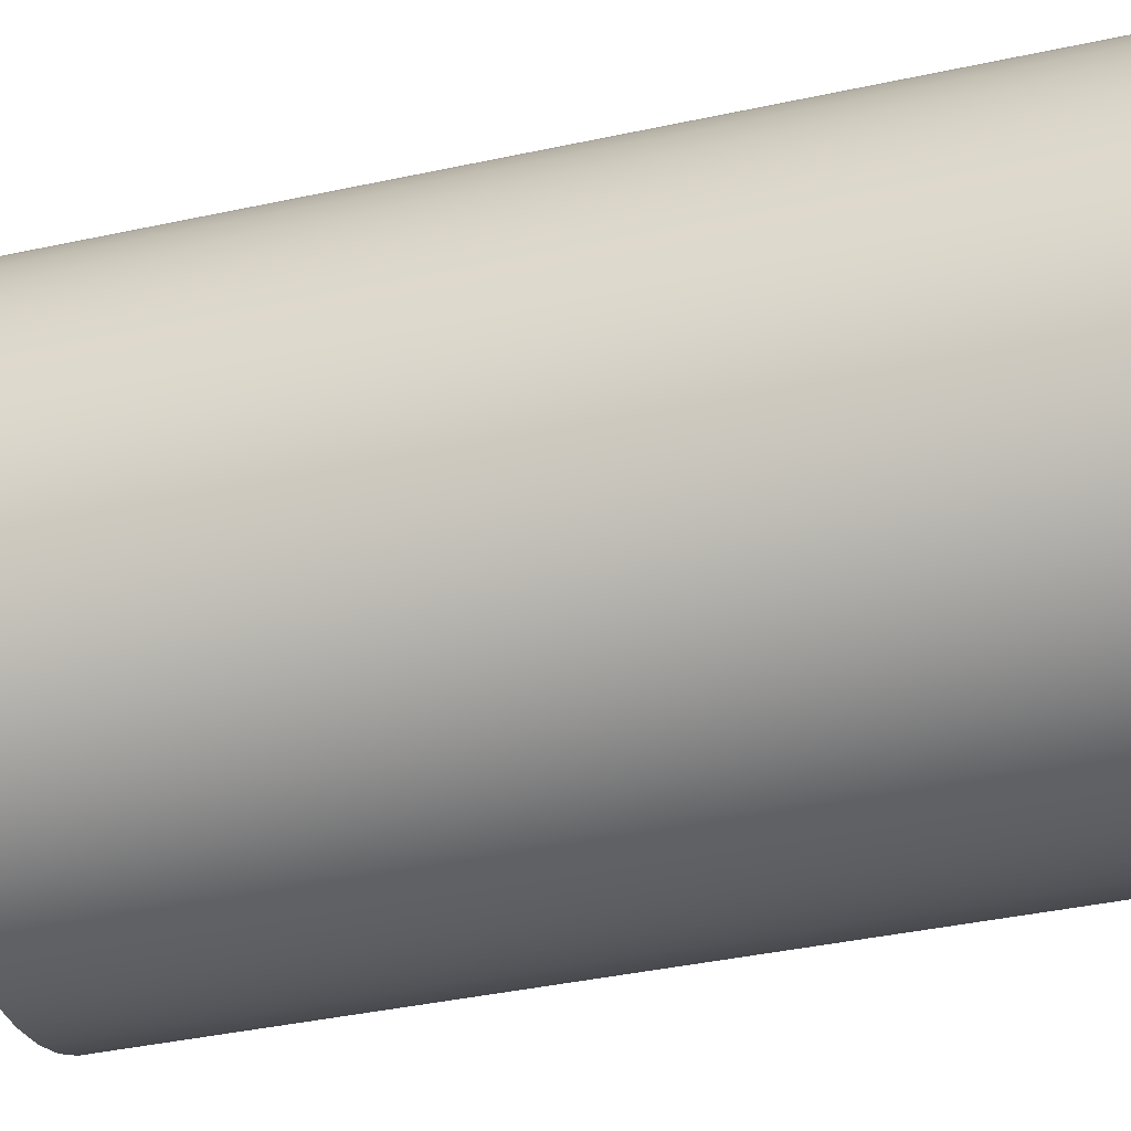
<metadata>
{"format":"obj","ext":"obj","renderer":"f3d","projection":"perspective","resolution":1024,"background":"white","views":[{"elev":-39.0,"azim":-74.7,"up":"+Y"}]}
</metadata>
<code>
v -4.5 -5.511e-16 16
v -4.454 -0.6404 16
v -4.318 -1.268 16
v -4.093 -1.869 16
v -3.786 -2.433 16
v -3.401 -2.947 16
v -2.947 -3.401 16
v -2.433 -3.786 16
v -1.869 -4.093 16
v -1.268 -4.318 16
v -0.6404 -4.454 16
v 2.755e-16 -4.5 16
v 0.6404 -4.454 16
v 1.268 -4.318 16
v 1.869 -4.093 16
v 2.433 -3.786 16
v 2.947 -3.401 16
v 3.401 -2.947 16
v 3.786 -2.433 16
v 4.093 -1.869 16
v 4.318 -1.268 16
v 4.454 -0.6404 16
v 4.5 0 16
v 4.454 0.6404 16
v 4.318 1.268 16
v 4.093 1.869 16
v 3.786 2.433 16
v 3.401 2.947 16
v 2.947 3.401 16
v 2.433 3.786 16
v 1.869 4.093 16
v 1.268 4.318 16
v 0.6404 4.454 16
v 2.755e-16 4.5 16
v -0.6404 4.454 16
v -1.268 4.318 16
v -1.869 4.093 16
v -2.433 3.786 16
v -2.947 3.401 16
v -3.401 2.947 16
v -3.786 2.433 16
v -4.093 1.869 16
v -4.318 1.268 16
v -4.454 0.6404 16
v -4.5 -5.511e-16 0.5
v -4.454 0.6404 0.5
v -4.318 1.268 0.5
v -4.093 1.869 0.5
v -3.786 2.433 0.5
v -3.401 2.947 0.5
v -2.947 3.401 0.5
v -2.433 3.786 0.5
v -1.869 4.093 0.5
v -1.268 4.318 0.5
v -0.6404 4.454 0.5
v 2.755e-16 4.5 0.5
v 0.6404 4.454 0.5
v 1.268 4.318 0.5
v 1.869 4.093 0.5
v 2.433 3.786 0.5
v 2.947 3.401 0.5
v 3.401 2.947 0.5
v 3.786 2.433 0.5
v 4.093 1.869 0.5
v 4.318 1.268 0.5
v 4.454 0.6404 0.5
v 4.5 0 0.5
v 4.454 -0.6404 0.5
v 4.318 -1.268 0.5
v 4.093 -1.869 0.5
v 3.786 -2.433 0.5
v 3.401 -2.947 0.5
v 2.947 -3.401 0.5
v 2.433 -3.786 0.5
v 1.869 -4.093 0.5
v 1.268 -4.318 0.5
v 0.6404 -4.454 0.5
v 2.755e-16 -4.5 0.5
v -0.6404 -4.454 0.5
v -1.268 -4.318 0.5
v -1.869 -4.093 0.5
v -2.433 -3.786 0.5
v -2.947 -3.401 0.5
v -3.401 -2.947 0.5
v -3.786 -2.433 0.5
v -4.093 -1.869 0.5
v -4.318 -1.268 0.5
v -4.454 -0.6404 0.5
v -4.5 -5.511e-16 16
v -4.5 -5.511e-16 0.5
v -4.5 -5.511e-16 16
v -4.454 0.6404 16
v -4.318 1.268 16
v -4.093 1.869 16
v -3.786 2.433 16
v -3.401 2.947 16
v -2.947 3.401 16
v -2.433 3.786 16
v -1.869 4.093 16
v -1.268 4.318 16
v -0.6404 4.454 16
v 2.755e-16 4.5 16
v 0.6404 4.454 16
v 1.268 4.318 16
v 1.869 4.093 16
v 2.433 3.786 16
v 2.947 3.401 16
v 3.401 2.947 16
v 3.786 2.433 16
v 4.093 1.869 16
v 4.318 1.268 16
v 4.454 0.6404 16
v 4.5 0 16
v 4.454 -0.6404 16
v 4.318 -1.268 16
v 4.093 -1.869 16
v 3.786 -2.433 16
v 3.401 -2.947 16
v 2.947 -3.401 16
v 2.433 -3.786 16
v 1.869 -4.093 16
v 1.268 -4.318 16
v 0.6404 -4.454 16
v 2.755e-16 -4.5 16
v -0.6404 -4.454 16
v -1.268 -4.318 16
v -1.869 -4.093 16
v -2.433 -3.786 16
v -2.947 -3.401 16
v -3.401 -2.947 16
v -3.786 -2.433 16
v -4.093 -1.869 16
v -4.318 -1.268 16
v -4.454 -0.6404 16
v -5 -6.123e-16 16
v -4.955 -0.6664 16
v -4.822 -1.321 16
v -4.603 -1.952 16
v -4.302 -2.548 16
v -3.924 -3.099 16
v -3.476 -3.594 16
v -2.966 -4.025 16
v -2.403 -4.385 16
v -1.797 -4.666 16
v -1.159 -4.864 16
v -0.5005 -4.975 16
v 0.1671 -4.997 16
v 0.8316 -4.93 16
v 1.481 -4.776 16
v 2.105 -4.535 16
v 2.69 -4.214 16
v 3.228 -3.818 16
v 3.708 -3.354 16
v 4.122 -2.83 16
v 4.463 -2.255 16
v 4.723 -1.64 16
v 4.9 -0.9959 16
v 4.989 -0.334 16
v 4.989 0.334 16
v 4.9 0.9959 16
v 4.723 1.64 16
v 4.463 2.255 16
v 4.122 2.83 16
v 3.708 3.354 16
v 3.228 3.818 16
v 2.69 4.214 16
v 2.105 4.535 16
v 1.481 4.776 16
v 0.8316 4.93 16
v 0.1671 4.997 16
v -0.5005 4.975 16
v -1.159 4.864 16
v -1.797 4.666 16
v -2.403 4.385 16
v -2.966 4.025 16
v -3.476 3.594 16
v -3.924 3.099 16
v -4.302 2.548 16
v -4.603 1.952 16
v -4.822 1.321 16
v -4.955 0.6664 16
v -2 -2.449e-16 -0.5
v -1.956 -0.4158 -0.5
v -1.827 -0.8135 -0.5
v -1.618 -1.176 -0.5
v -1.338 -1.486 -0.5
v -1 -1.732 -0.5
v -0.618 -1.902 -0.5
v -0.2091 -1.989 -0.5
v 0.2091 -1.989 -0.5
v 0.618 -1.902 -0.5
v 1 -1.732 -0.5
v 1.338 -1.486 -0.5
v 1.618 -1.176 -0.5
v 1.827 -0.8135 -0.5
v 1.956 -0.4158 -0.5
v 2 0 -0.5
v 1.956 0.4158 -0.5
v 1.827 0.8135 -0.5
v 1.618 1.176 -0.5
v 1.338 1.486 -0.5
v 1 1.732 -0.5
v 0.618 1.902 -0.5
v 0.2091 1.989 -0.5
v -0.2091 1.989 -0.5
v -0.618 1.902 -0.5
v -1 1.732 -0.5
v -1.338 1.486 -0.5
v -1.618 1.176 -0.5
v -1.827 0.8135 -0.5
v -1.956 0.4158 -0.5
v -5 -6.123e-16 -0.5
v -4.955 0.6664 -0.5
v -4.822 1.321 -0.5
v -4.603 1.952 -0.5
v -4.302 2.548 -0.5
v -3.924 3.099 -0.5
v -3.476 3.594 -0.5
v -2.966 4.025 -0.5
v -2.403 4.385 -0.5
v -1.797 4.666 -0.5
v -1.159 4.864 -0.5
v -0.5005 4.975 -0.5
v 0.1671 4.997 -0.5
v 0.8316 4.93 -0.5
v 1.481 4.776 -0.5
v 2.105 4.535 -0.5
v 2.69 4.214 -0.5
v 3.228 3.818 -0.5
v 3.708 3.354 -0.5
v 4.122 2.83 -0.5
v 4.463 2.255 -0.5
v 4.723 1.64 -0.5
v 4.9 0.9959 -0.5
v 4.989 0.334 -0.5
v 4.989 -0.334 -0.5
v 4.9 -0.9959 -0.5
v 4.723 -1.64 -0.5
v 4.463 -2.255 -0.5
v 4.122 -2.83 -0.5
v 3.708 -3.354 -0.5
v 3.228 -3.818 -0.5
v 2.69 -4.214 -0.5
v 2.105 -4.535 -0.5
v 1.481 -4.776 -0.5
v 0.8316 -4.93 -0.5
v 0.1671 -4.997 -0.5
v -0.5005 -4.975 -0.5
v -1.159 -4.864 -0.5
v -1.797 -4.666 -0.5
v -2.403 -4.385 -0.5
v -2.966 -4.025 -0.5
v -3.476 -3.594 -0.5
v -3.924 -3.099 -0.5
v -4.302 -2.548 -0.5
v -4.603 -1.952 -0.5
v -4.822 -1.321 -0.5
v -4.955 -0.6664 -0.5
v -1 -1.225e-16 0
v -0.9556 0.2948 0
v -0.8262 0.5633 0
v -0.6235 0.7818 0
v -0.3653 0.9309 0
v -0.07473 0.9972 0
v 0.2225 0.9749 0
v 0.5 0.866 0
v 0.7331 0.6802 0
v 0.901 0.4339 0
v 0.9888 0.149 0
v 0.9888 -0.149 0
v 0.901 -0.4339 0
v 0.7331 -0.6802 0
v 0.5 -0.866 0
v 0.2225 -0.9749 0
v -0.07473 -0.9972 0
v -0.3653 -0.9309 0
v -0.6235 -0.7818 0
v -0.8262 -0.5633 0
v -0.9556 -0.2948 0
v -5 -6.123e-16 16
v -4.955 0.6664 16
v -4.822 1.321 16
v -4.603 1.952 16
v -4.302 2.548 16
v -3.924 3.099 16
v -3.476 3.594 16
v -2.966 4.025 16
v -2.403 4.385 16
v -1.797 4.666 16
v -1.159 4.864 16
v -0.5005 4.975 16
v 0.1671 4.997 16
v 0.8316 4.93 16
v 1.481 4.776 16
v 2.105 4.535 16
v 2.69 4.214 16
v 3.228 3.818 16
v 3.708 3.354 16
v 4.122 2.83 16
v 4.463 2.255 16
v 4.723 1.64 16
v 4.9 0.9959 16
v 4.989 0.334 16
v 4.989 -0.334 16
v 4.9 -0.9959 16
v 4.723 -1.64 16
v 4.463 -2.255 16
v 4.122 -2.83 16
v 3.708 -3.354 16
v 3.228 -3.818 16
v 2.69 -4.214 16
v 2.105 -4.535 16
v 1.481 -4.776 16
v 0.8316 -4.93 16
v 0.1671 -4.997 16
v -0.5005 -4.975 16
v -1.159 -4.864 16
v -1.797 -4.666 16
v -2.403 -4.385 16
v -2.966 -4.025 16
v -3.476 -3.594 16
v -3.924 -3.099 16
v -4.302 -2.548 16
v -4.603 -1.952 16
v -4.822 -1.321 16
v -4.955 -0.6664 16
v -5 -6.123e-16 -0.5
v -4.955 -0.6664 -0.5
v -4.822 -1.321 -0.5
v -4.603 -1.952 -0.5
v -4.302 -2.548 -0.5
v -3.924 -3.099 -0.5
v -3.476 -3.594 -0.5
v -2.966 -4.025 -0.5
v -2.403 -4.385 -0.5
v -1.797 -4.666 -0.5
v -1.159 -4.864 -0.5
v -0.5005 -4.975 -0.5
v 0.1671 -4.997 -0.5
v 0.8316 -4.93 -0.5
v 1.481 -4.776 -0.5
v 2.105 -4.535 -0.5
v 2.69 -4.214 -0.5
v 3.228 -3.818 -0.5
v 3.708 -3.354 -0.5
v 4.122 -2.83 -0.5
v 4.463 -2.255 -0.5
v 4.723 -1.64 -0.5
v 4.9 -0.9959 -0.5
v 4.989 -0.334 -0.5
v 4.989 0.334 -0.5
v 4.9 0.9959 -0.5
v 4.723 1.64 -0.5
v 4.463 2.255 -0.5
v 4.122 2.83 -0.5
v 3.708 3.354 -0.5
v 3.228 3.818 -0.5
v 2.69 4.214 -0.5
v 2.105 4.535 -0.5
v 1.481 4.776 -0.5
v 0.8316 4.93 -0.5
v 0.1671 4.997 -0.5
v -0.5005 4.975 -0.5
v -1.159 4.864 -0.5
v -1.797 4.666 -0.5
v -2.403 4.385 -0.5
v -2.966 4.025 -0.5
v -3.476 3.594 -0.5
v -3.924 3.099 -0.5
v -4.302 2.548 -0.5
v -4.603 1.952 -0.5
v -4.822 1.321 -0.5
v -4.955 0.6664 -0.5
v -5 -6.123e-16 -0.5
v -5 -6.123e-16 16
v -4.5 -5.511e-16 0.5
v -4.454 -0.6404 0.5
v -4.318 -1.268 0.5
v -4.093 -1.869 0.5
v -3.786 -2.433 0.5
v -3.401 -2.947 0.5
v -2.947 -3.401 0.5
v -2.433 -3.786 0.5
v -1.869 -4.093 0.5
v -1.268 -4.318 0.5
v -0.6404 -4.454 0.5
v 2.755e-16 -4.5 0.5
v 0.6404 -4.454 0.5
v 1.268 -4.318 0.5
v 1.869 -4.093 0.5
v 2.433 -3.786 0.5
v 2.947 -3.401 0.5
v 3.401 -2.947 0.5
v 3.786 -2.433 0.5
v 4.093 -1.869 0.5
v 4.318 -1.268 0.5
v 4.454 -0.6404 0.5
v 4.5 0 0.5
v 4.454 0.6404 0.5
v 4.318 1.268 0.5
v 4.093 1.869 0.5
v 3.786 2.433 0.5
v 3.401 2.947 0.5
v 2.947 3.401 0.5
v 2.433 3.786 0.5
v 1.869 4.093 0.5
v 1.268 4.318 0.5
v 0.6404 4.454 0.5
v 2.755e-16 4.5 0.5
v -0.6404 4.454 0.5
v -1.268 4.318 0.5
v -1.869 4.093 0.5
v -2.433 3.786 0.5
v -2.947 3.401 0.5
v -3.401 2.947 0.5
v -3.786 2.433 0.5
v -4.093 1.869 0.5
v -4.318 1.268 0.5
v -4.454 0.6404 0.5
v -1 -1.225e-16 -3
v -0.9556 0.2948 -3
v -0.8262 0.5633 -3
v -0.6235 0.7818 -3
v -0.3653 0.9309 -3
v -0.07473 0.9972 -3
v 0.2225 0.9749 -3
v 0.5 0.866 -3
v 0.7331 0.6802 -3
v 0.901 0.4339 -3
v 0.9888 0.149 -3
v 0.9888 -0.149 -3
v 0.901 -0.4339 -3
v 0.7331 -0.6802 -3
v 0.5 -0.866 -3
v 0.2225 -0.9749 -3
v -0.07473 -0.9972 -3
v -0.3653 -0.9309 -3
v -0.6235 -0.7818 -3
v -0.8262 -0.5633 -3
v -0.9556 -0.2948 -3
v -1 -1.225e-16 0
v -0.9556 -0.2948 0
v -0.8262 -0.5633 0
v -0.6235 -0.7818 0
v -0.3653 -0.9309 0
v -0.07473 -0.9972 0
v 0.2225 -0.9749 0
v 0.5 -0.866 0
v 0.7331 -0.6802 0
v 0.901 -0.4339 0
v 0.9888 -0.149 0
v 0.9888 0.149 0
v 0.901 0.4339 0
v 0.7331 0.6802 0
v 0.5 0.866 0
v 0.2225 0.9749 0
v -0.07473 0.9972 0
v -0.3653 0.9309 0
v -0.6235 0.7818 0
v -0.8262 0.5633 0
v -0.9556 0.2948 0
v -1 -1.225e-16 -3
v -1 -1.225e-16 0
v -2 -2.449e-16 -0.5
v -1.956 0.4158 -0.5
v -1.827 0.8135 -0.5
v -1.618 1.176 -0.5
v -1.338 1.486 -0.5
v -1 1.732 -0.5
v -0.618 1.902 -0.5
v -0.2091 1.989 -0.5
v 0.2091 1.989 -0.5
v 0.618 1.902 -0.5
v 1 1.732 -0.5
v 1.338 1.486 -0.5
v 1.618 1.176 -0.5
v 1.827 0.8135 -0.5
v 1.956 0.4158 -0.5
v 2 0 -0.5
v 1.956 -0.4158 -0.5
v 1.827 -0.8135 -0.5
v 1.618 -1.176 -0.5
v 1.338 -1.486 -0.5
v 1 -1.732 -0.5
v 0.618 -1.902 -0.5
v 0.2091 -1.989 -0.5
v -0.2091 -1.989 -0.5
v -0.618 -1.902 -0.5
v -1 -1.732 -0.5
v -1.338 -1.486 -0.5
v -1.618 -1.176 -0.5
v -1.827 -0.8135 -0.5
v -1.956 -0.4158 -0.5
v -2 -2.449e-16 -3
v -1.956 -0.4158 -3
v -1.827 -0.8135 -3
v -1.618 -1.176 -3
v -1.338 -1.486 -3
v -1 -1.732 -3
v -0.618 -1.902 -3
v -0.2091 -1.989 -3
v 0.2091 -1.989 -3
v 0.618 -1.902 -3
v 1 -1.732 -3
v 1.338 -1.486 -3
v 1.618 -1.176 -3
v 1.827 -0.8135 -3
v 1.956 -0.4158 -3
v 2 0 -3
v 1.956 0.4158 -3
v 1.827 0.8135 -3
v 1.618 1.176 -3
v 1.338 1.486 -3
v 1 1.732 -3
v 0.618 1.902 -3
v 0.2091 1.989 -3
v -0.2091 1.989 -3
v -0.618 1.902 -3
v -1 1.732 -3
v -1.338 1.486 -3
v -1.618 1.176 -3
v -1.827 0.8135 -3
v -1.956 0.4158 -3
v -2 -2.449e-16 -0.5
v -2 -2.449e-16 -3
v -1 -1.225e-16 -3
v -0.9556 -0.2948 -3
v -0.8262 -0.5633 -3
v -0.6235 -0.7818 -3
v -0.3653 -0.9309 -3
v -0.07473 -0.9972 -3
v 0.2225 -0.9749 -3
v 0.5 -0.866 -3
v 0.7331 -0.6802 -3
v 0.901 -0.4339 -3
v 0.9888 -0.149 -3
v 0.9888 0.149 -3
v 0.901 0.4339 -3
v 0.7331 0.6802 -3
v 0.5 0.866 -3
v 0.2225 0.9749 -3
v -0.07473 0.9972 -3
v -0.3653 0.9309 -3
v -0.6235 0.7818 -3
v -0.8262 0.5633 -3
v -0.9556 0.2948 -3
v -2 -2.449e-16 -3
v -1.956 0.4158 -3
v -1.827 0.8135 -3
v -1.618 1.176 -3
v -1.338 1.486 -3
v -1 1.732 -3
v -0.618 1.902 -3
v -0.2091 1.989 -3
v 0.2091 1.989 -3
v 0.618 1.902 -3
v 1 1.732 -3
v 1.338 1.486 -3
v 1.618 1.176 -3
v 1.827 0.8135 -3
v 1.956 0.4158 -3
v 2 0 -3
v 1.956 -0.4158 -3
v 1.827 -0.8135 -3
v 1.618 -1.176 -3
v 1.338 -1.486 -3
v 1 -1.732 -3
v 0.618 -1.902 -3
v 0.2091 -1.989 -3
v -0.2091 -1.989 -3
v -0.618 -1.902 -3
v -1 -1.732 -3
v -1.338 -1.486 -3
v -1.618 -1.176 -3
v -1.827 -0.8135 -3
v -1.956 -0.4158 -3
g b5ee2ad8-e29d-11ea-ab84-54bf646e7e1f
f 2 88 1
f 1 88 90
f 89 45 44
f 44 45 46
f 44 46 43
f 43 46 47
f 43 47 42
f 42 47 48
f 42 48 41
f 41 48 49
f 41 49 40
f 40 49 50
f 40 50 39
f 39 50 51
f 39 51 38
f 38 51 52
f 38 52 37
f 37 52 53
f 37 53 36
f 36 53 54
f 36 54 35
f 35 54 55
f 35 55 34
f 34 55 56
f 34 56 33
f 33 56 57
f 33 57 32
f 32 57 58
f 32 58 31
f 31 58 59
f 31 59 30
f 30 59 60
f 30 60 29
f 29 60 61
f 29 61 28
f 28 61 62
f 28 62 27
f 27 62 63
f 27 63 26
f 26 63 64
f 26 64 25
f 25 64 65
f 25 65 24
f 24 65 66
f 24 66 23
f 23 66 67
f 23 67 22
f 22 67 68
f 22 68 21
f 21 68 69
f 21 69 20
f 20 69 70
f 20 70 19
f 19 70 71
f 19 71 18
f 18 71 72
f 18 72 17
f 17 72 73
f 17 73 16
f 16 73 74
f 16 74 15
f 15 74 75
f 15 75 14
f 14 75 76
f 14 76 13
f 13 76 77
f 13 77 12
f 12 77 78
f 12 78 11
f 11 78 79
f 11 79 10
f 10 79 80
f 10 80 9
f 9 80 81
f 9 81 8
f 8 81 82
f 8 82 7
f 7 82 83
f 7 83 6
f 6 83 84
f 6 84 5
f 5 84 85
f 5 85 4
f 4 85 86
f 4 86 3
f 3 86 87
f 3 87 2
f 2 87 88
g b5f0c28c-e29d-11ea-9bf7-54bf646e7e1f
f 92 181 91
f 91 181 135
f 91 135 136
f 181 92 180
f 180 92 93
f 180 93 179
f 179 93 94
f 179 94 178
f 178 94 95
f 178 95 177
f 177 95 96
f 177 96 176
f 176 96 97
f 176 97 175
f 175 97 98
f 175 98 174
f 174 98 99
f 174 99 173
f 173 99 100
f 173 100 172
f 172 100 101
f 172 101 171
f 171 101 102
f 171 102 170
f 170 102 103
f 170 103 169
f 169 103 104
f 169 104 168
f 168 104 105
f 168 105 167
f 167 105 106
f 167 106 166
f 166 106 165
f 165 106 107
f 165 107 164
f 164 107 108
f 164 108 163
f 163 108 109
f 163 109 162
f 162 109 110
f 162 110 161
f 161 110 111
f 161 111 160
f 160 111 112
f 160 112 159
f 159 112 113
f 159 113 158
f 158 113 114
f 158 114 157
f 157 114 115
f 157 115 156
f 156 115 116
f 156 116 155
f 155 116 117
f 155 117 154
f 154 117 118
f 154 118 153
f 153 118 119
f 153 119 152
f 152 119 120
f 152 120 151
f 151 120 150
f 150 120 121
f 150 121 149
f 149 121 122
f 149 122 148
f 148 122 123
f 148 123 147
f 147 123 124
f 147 124 146
f 146 124 125
f 146 125 145
f 145 125 126
f 145 126 144
f 144 126 127
f 144 127 143
f 143 127 128
f 143 128 142
f 142 128 129
f 142 129 141
f 141 129 130
f 141 130 140
f 140 130 131
f 140 131 139
f 139 131 132
f 139 132 138
f 138 132 133
f 138 133 137
f 137 133 134
f 137 134 136
f 136 134 91
g b5a7b690-e29d-11ea-a65a-54bf646e7e1f
f 183 258 182
f 182 258 212
f 182 212 213
f 258 183 257
f 257 183 184
f 257 184 256
f 256 184 255
f 255 184 185
f 255 185 254
f 254 185 186
f 254 186 253
f 253 186 252
f 252 186 187
f 252 187 251
f 251 187 250
f 250 187 188
f 250 188 249
f 249 188 189
f 249 189 248
f 248 189 247
f 247 189 190
f 247 190 246
f 246 190 191
f 246 191 245
f 245 191 244
f 244 191 192
f 244 192 243
f 243 192 193
f 243 193 242
f 242 193 241
f 241 193 194
f 241 194 240
f 240 194 239
f 239 194 195
f 239 195 238
f 238 195 196
f 238 196 237
f 237 196 236
f 236 196 197
f 236 197 235
f 235 197 198
f 235 198 234
f 234 198 233
f 233 198 199
f 233 199 232
f 232 199 200
f 232 200 231
f 231 200 230
f 230 200 201
f 230 201 229
f 229 201 228
f 228 201 202
f 228 202 227
f 227 202 203
f 227 203 226
f 226 203 225
f 225 203 204
f 225 204 224
f 224 204 205
f 224 205 223
f 223 205 222
f 222 205 206
f 222 206 221
f 221 206 207
f 221 207 220
f 220 207 219
f 219 207 208
f 219 208 218
f 218 208 217
f 217 208 209
f 217 209 216
f 216 209 210
f 216 210 215
f 215 210 214
f 214 210 211
f 214 211 213
f 213 211 182
g b550a258-e29d-11ea-b22d-54bf646e7e1f
f 260 269 259
f 259 269 270
f 259 270 279
f 279 270 271
f 279 271 278
f 278 271 272
f 278 272 277
f 277 272 273
f 277 273 276
f 276 273 274
f 276 274 275
f 269 260 268
f 268 260 261
f 268 261 267
f 267 261 262
f 267 262 266
f 266 262 263
f 266 263 265
f 265 263 264
g b55499f8-e29d-11ea-9189-54bf646e7e1f
f 281 373 280
f 280 373 374
f 375 327 326
f 326 327 328
f 326 328 325
f 325 328 329
f 325 329 324
f 324 329 330
f 324 330 323
f 323 330 331
f 323 331 322
f 322 331 332
f 322 332 321
f 321 332 333
f 321 333 320
f 320 333 334
f 320 334 319
f 319 334 335
f 319 335 318
f 318 335 336
f 318 336 317
f 317 336 337
f 317 337 316
f 316 337 338
f 316 338 315
f 315 338 339
f 315 339 314
f 314 339 340
f 314 340 313
f 313 340 341
f 313 341 312
f 312 341 342
f 312 342 311
f 311 342 343
f 311 343 310
f 310 343 344
f 310 344 309
f 309 344 345
f 309 345 308
f 308 345 346
f 308 346 307
f 307 346 347
f 307 347 306
f 306 347 348
f 306 348 305
f 305 348 349
f 305 349 304
f 304 349 350
f 304 350 303
f 303 350 351
f 303 351 302
f 302 351 352
f 302 352 301
f 301 352 353
f 301 353 300
f 300 353 354
f 300 354 299
f 299 354 355
f 299 355 298
f 298 355 356
f 298 356 297
f 297 356 357
f 297 357 296
f 296 357 358
f 296 358 295
f 295 358 359
f 295 359 294
f 294 359 360
f 294 360 293
f 293 360 361
f 293 361 292
f 292 361 362
f 292 362 291
f 291 362 363
f 291 363 290
f 290 363 364
f 290 364 289
f 289 364 365
f 289 365 288
f 288 365 366
f 288 366 287
f 287 366 367
f 287 367 286
f 286 367 368
f 286 368 285
f 285 368 369
f 285 369 284
f 284 369 370
f 284 370 283
f 283 370 371
f 283 371 282
f 282 371 372
f 282 372 281
f 281 372 373
g b5566e0c-e29d-11ea-a669-54bf646e7e1f
f 377 397 376
f 376 397 398
f 376 398 419
f 419 398 399
f 419 399 418
f 418 399 400
f 418 400 417
f 417 400 401
f 417 401 416
f 416 401 402
f 416 402 415
f 415 402 403
f 415 403 414
f 414 403 404
f 414 404 413
f 413 404 405
f 413 405 412
f 412 405 406
f 412 406 411
f 411 406 407
f 411 407 410
f 410 407 408
f 410 408 409
f 397 377 396
f 396 377 378
f 396 378 395
f 395 378 379
f 395 379 394
f 394 379 380
f 394 380 393
f 393 380 381
f 393 381 392
f 392 381 382
f 392 382 391
f 391 382 383
f 391 383 390
f 390 383 384
f 390 384 389
f 389 384 385
f 389 385 388
f 388 385 386
f 388 386 387
g b50c0290-e29d-11ea-8ff6-54bf646e7e1f
f 421 461 420
f 420 461 463
f 462 441 440
f 440 441 442
f 440 442 439
f 439 442 443
f 439 443 438
f 438 443 444
f 438 444 437
f 437 444 445
f 437 445 436
f 436 445 446
f 436 446 435
f 435 446 447
f 435 447 434
f 434 447 448
f 434 448 433
f 433 448 449
f 433 449 432
f 432 449 450
f 432 450 431
f 431 450 451
f 431 451 430
f 430 451 452
f 430 452 429
f 429 452 453
f 429 453 428
f 428 453 454
f 428 454 427
f 427 454 455
f 427 455 426
f 426 455 456
f 426 456 425
f 425 456 457
f 425 457 424
f 424 457 458
f 424 458 423
f 423 458 459
f 423 459 422
f 422 459 460
f 422 460 421
f 421 460 461
g b50dafc6-e29d-11ea-bd31-54bf646e7e1f
f 465 523 464
f 464 523 525
f 524 494 493
f 493 494 495
f 493 495 492
f 492 495 496
f 492 496 491
f 491 496 497
f 491 497 490
f 490 497 498
f 490 498 489
f 489 498 499
f 489 499 488
f 488 499 500
f 488 500 487
f 487 500 501
f 487 501 486
f 486 501 502
f 486 502 485
f 485 502 503
f 485 503 484
f 484 503 504
f 484 504 483
f 483 504 505
f 483 505 482
f 482 505 506
f 482 506 481
f 481 506 507
f 481 507 480
f 480 507 508
f 480 508 479
f 479 508 509
f 479 509 478
f 478 509 510
f 478 510 477
f 477 510 511
f 477 511 476
f 476 511 512
f 476 512 475
f 475 512 513
f 475 513 474
f 474 513 514
f 474 514 473
f 473 514 515
f 473 515 472
f 472 515 516
f 472 516 471
f 471 516 517
f 471 517 470
f 470 517 518
f 470 518 469
f 469 518 519
f 469 519 468
f 468 519 520
f 468 520 467
f 467 520 521
f 467 521 466
f 466 521 522
f 466 522 465
f 465 522 523
g b5110a80-e29d-11ea-8d92-54bf646e7e1f
f 527 576 526
f 526 576 547
f 526 547 548
f 576 527 575
f 575 527 528
f 575 528 574
f 574 528 573
f 573 528 529
f 573 529 572
f 572 529 530
f 572 530 571
f 571 530 531
f 571 531 570
f 570 531 569
f 569 531 532
f 569 532 568
f 568 532 533
f 568 533 567
f 567 533 566
f 566 533 534
f 566 534 565
f 565 534 535
f 565 535 564
f 564 535 563
f 563 535 536
f 563 536 562
f 562 536 537
f 562 537 561
f 561 537 538
f 561 538 560
f 560 538 559
f 559 538 539
f 559 539 558
f 558 539 540
f 558 540 557
f 557 540 556
f 556 540 541
f 556 541 555
f 555 541 542
f 555 542 554
f 554 542 553
f 553 542 543
f 553 543 552
f 552 543 544
f 552 544 551
f 551 544 545
f 551 545 550
f 550 545 549
f 549 545 546
f 549 546 548
f 548 546 526

</code>
